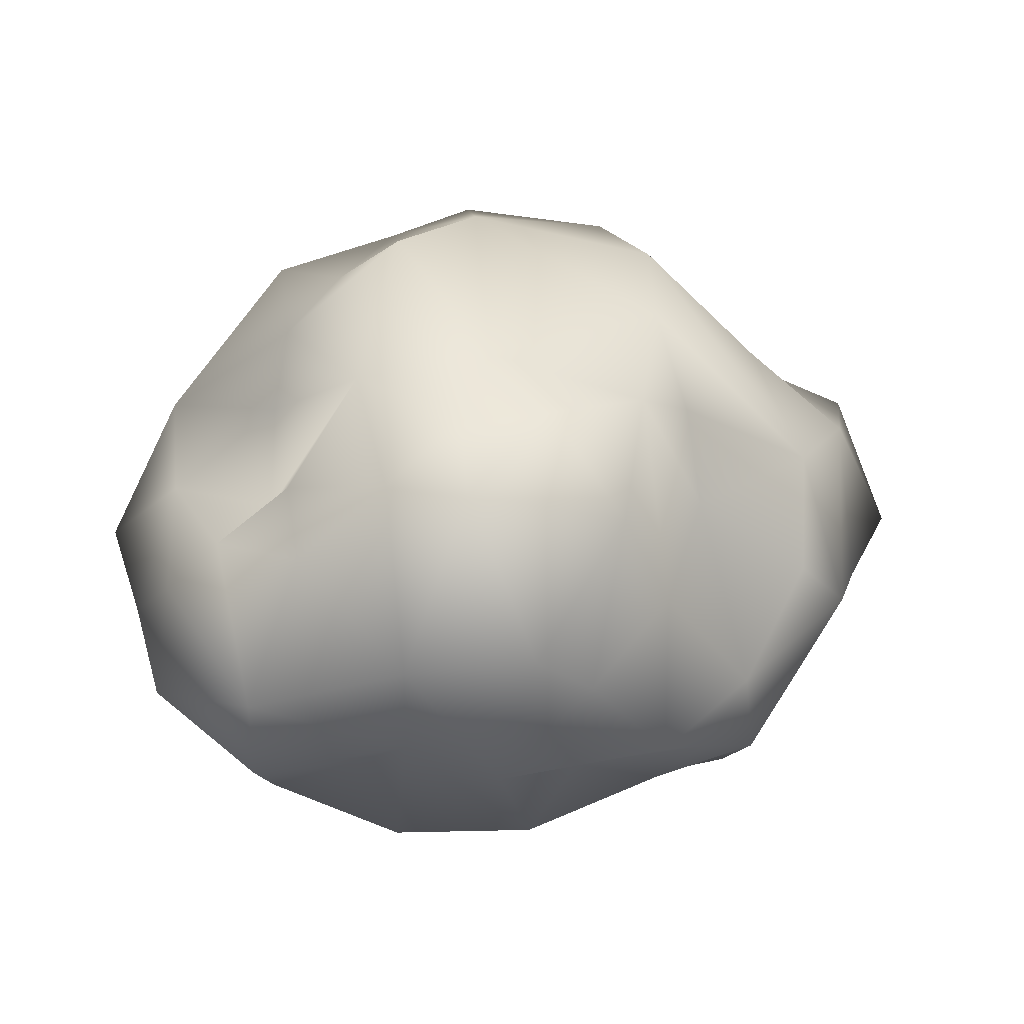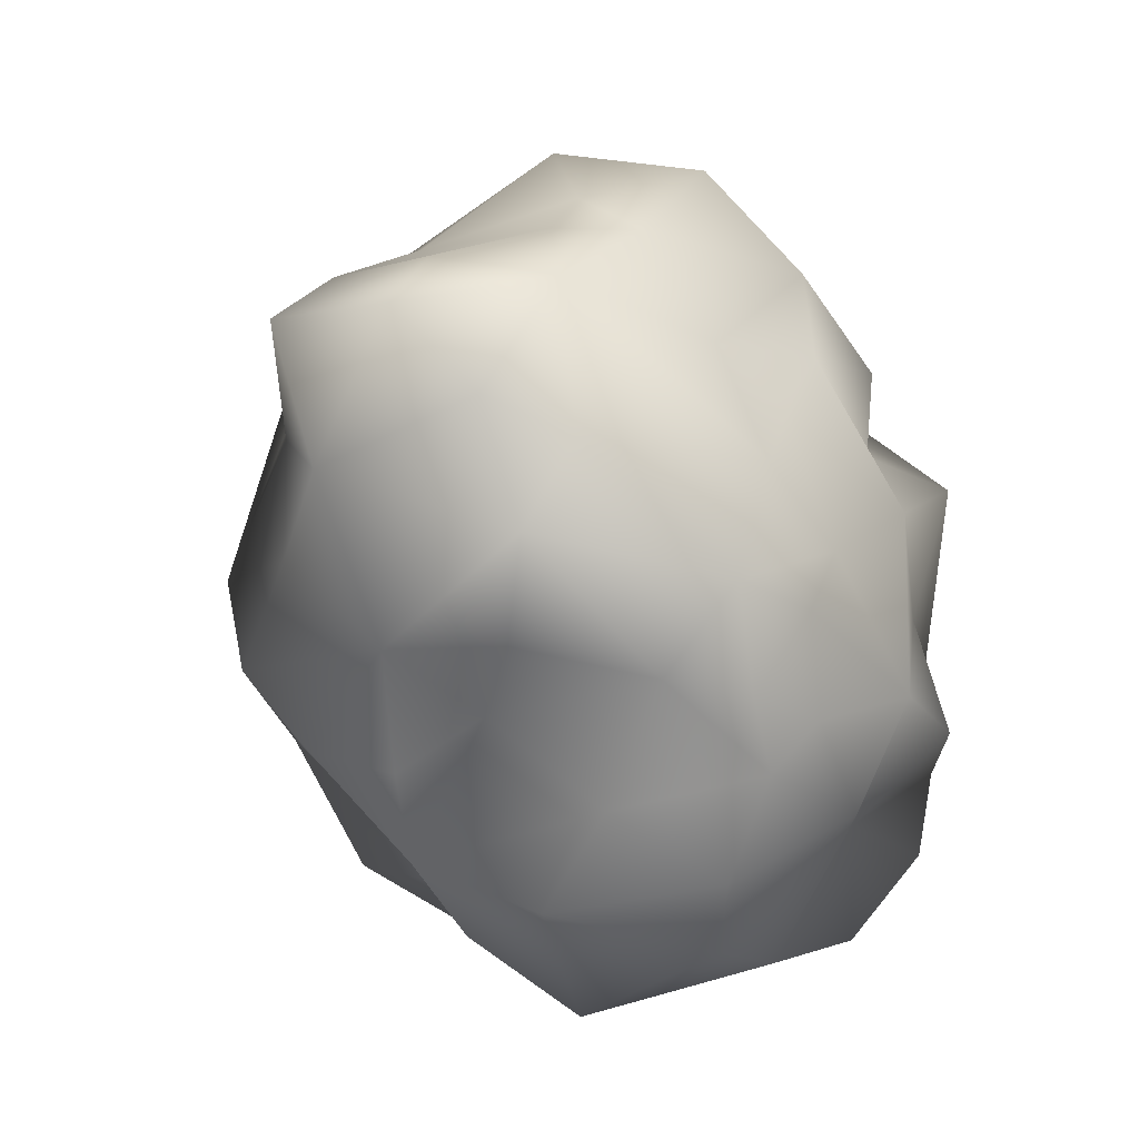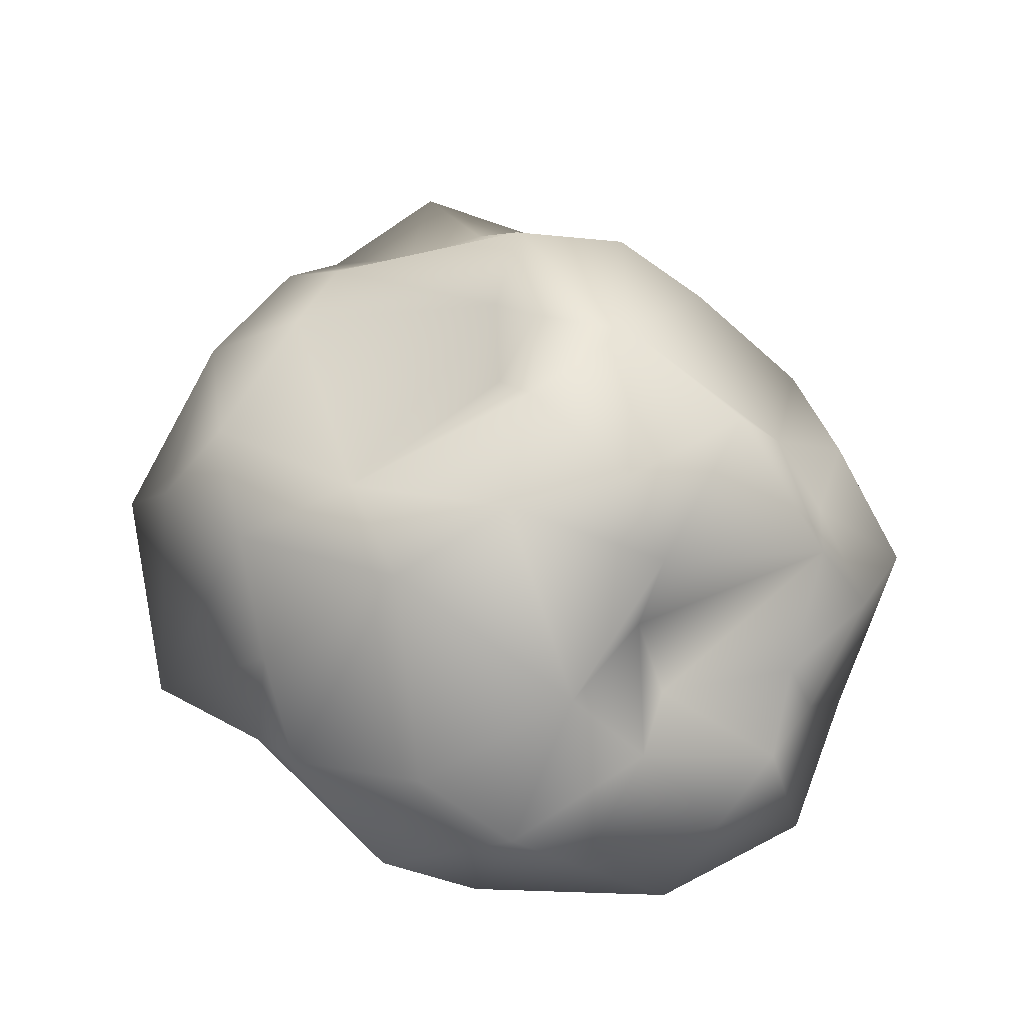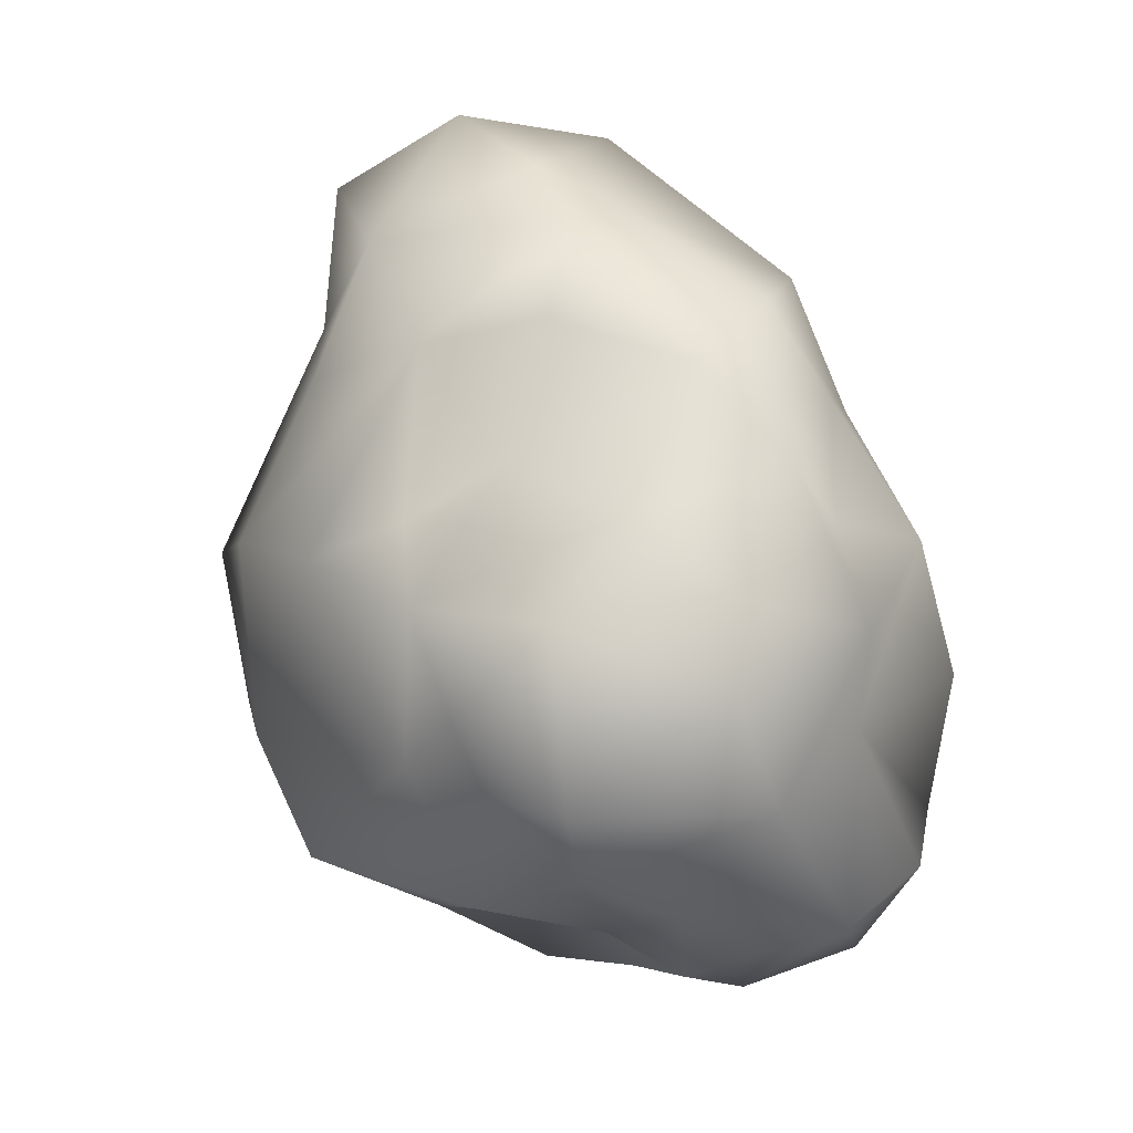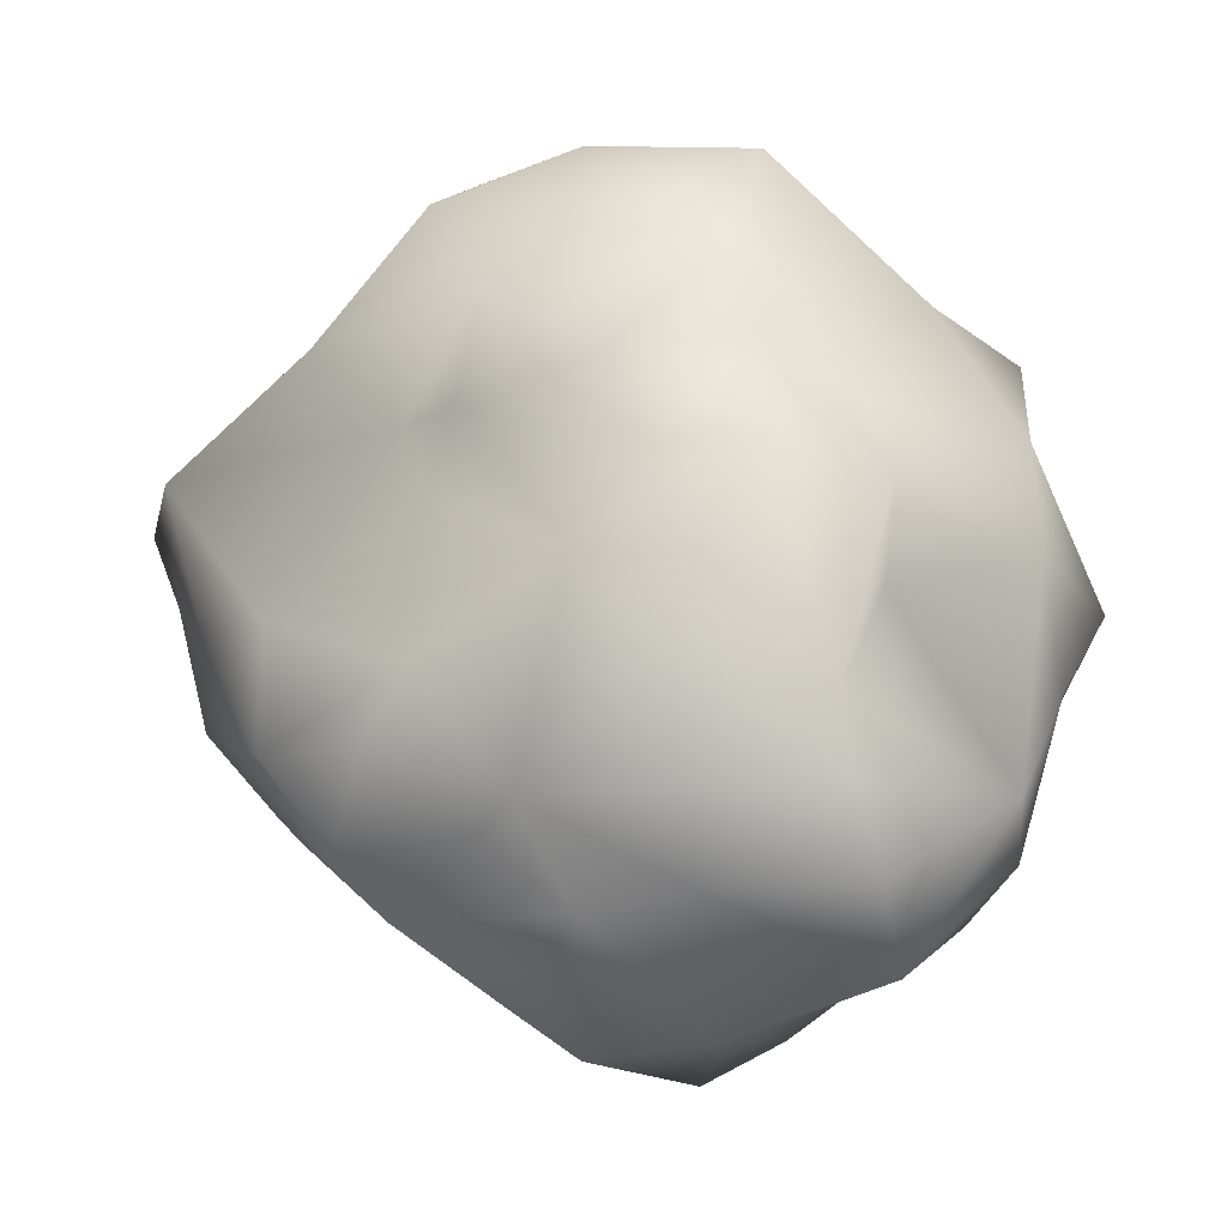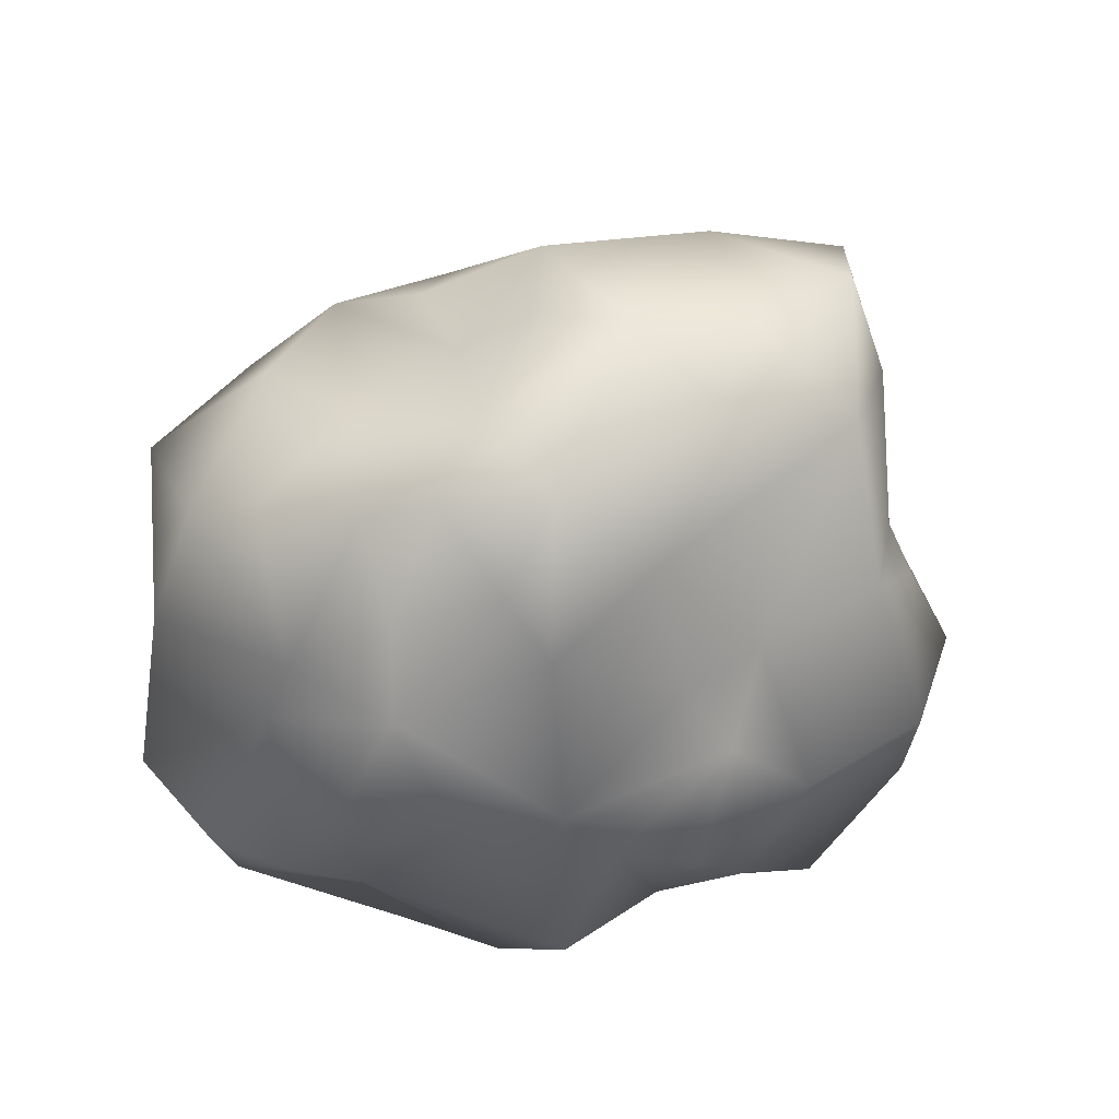
<metadata>
{"format":"obj","ext":"obj","renderer":"f3d","projection":"perspective","resolution":1024,"background":"white","views":[{"elev":0.3,"azim":175.5,"up":"+Y"},{"elev":-21.6,"azim":-68.6,"up":"+Z"},{"elev":45.5,"azim":91.7,"up":"+Y"},{"elev":-70.1,"azim":-75.5,"up":"+Z"},{"elev":-5.0,"azim":13.4,"up":"+Z"},{"elev":-50.1,"azim":-117.8,"up":"+Y"}]}
</metadata>
<code>
g moho_rock_4
v -0.2174 0.1078 1.058
v -0.5229 -0.005549 0.9936
v -0.2666 -0.1914 1.012
v -0.01584 0.3502 0.9241
v -0.41 0.4461 0.8487
v -0.1743 -0.2519 0.8823
v -0.5286 -0.353 0.8749
v -0.7458 -0.1491 0.7372
v 0.09364 -0.2258 0.9787
v 0.06344 -0.3392 0.7955
v -0.01049 0.5607 0.7772
v 0.391 -0.04787 0.6936
v -0.3852 -0.5193 0.6666
v -0.8199 -0.1183 0.6361
v 0.2129 0.4476 0.7169
v -0.6294 0.2576 0.7548
v 0.3867 0.236 0.6601
v -0.7824 -0.3074 0.6136
v -0.652 0.4825 0.6835
v -0.4787 0.6467 0.5424
v -0.2926 0.6501 0.6205
v -0.8629 0.3475 0.5918
v 0.2633 -0.3189 0.5425
v 0.5476 0.07189 0.5884
v -0.1304 -0.594 0.5346
v 0.1293 -0.4417 0.5795
v -0.5705 -0.3855 0.4434
v 0.1708 0.5762 0.4636
v -1.07 0.03518 0.4789
v -0.4209 -0.5497 0.4505
v -0.04075 -0.5513 0.381
v -0.688 0.5196 0.3865
v -0.3175 0.6889 0.1601
v -1.142 0.3401 0.3647
v 0.4016 0.5339 0.3533
v -1.101 -0.2496 0.3676
v 0.5945 -0.2391 0.3961
v 0.3851 -0.5231 0.3111
v -0.09236 0.6552 0.1448
v 0.5368 -0.003193 0.3081
v 0.1617 -0.6807 0.3617
v -0.4858 -0.5035 0.3031
v -0.8913 0.4262 0.2242
v -1.242 0.03989 0.2964
v 0.6205 -0.2966 0.1809
v -0.1776 -0.6634 0.1784
v -0.4854 0.769 0.1162
v -0.7837 -0.5551 0.06225
v 0.03035 0.7361 0.07243
v 0.3031 0.6536 0.1129
v 0.708 0.008374 0.09253
v -1.129 -0.09841 0.1342
v 0.5555 0.3148 -0.03485
v 0.2912 -0.5633 -0.07107
v -1.02 -0.2511 0.06759
v 0.3507 -0.435 0.1157
v -0.5006 -0.5996 -0.02024
v -0.1537 0.8013 0.06441
v -0.8448 0.4453 -0.0168
v -0.01776 -0.6311 -0.00278
v -0.2767 -0.6807 -0.2633
v 0.6418 -0.1735 -0.06789
v -1.08 0.2658 0.05833
v 0.1616 0.6119 -0.1482
v 0.5827 -0.3556 -0.262
v -0.5741 0.6744 -0.1311
v -1.047 -0.1518 -0.1214
v 0.5437 0.1149 -0.1964
v 0.2838 0.4762 -0.2303
v -0.9234 0.1864 -0.2672
v 0.3158 -0.5721 -0.2409
v -0.8138 -0.4966 -0.1801
v -0.5876 -0.5701 -0.1729
v 0.3141 0.2998 -0.1807
v 0.03036 -0.686 -0.2468
v 0.551 -0.1116 -0.3817
v -0.6747 -0.4773 -0.3676
v -0.1576 0.7595 -0.1464
v -0.5654 0.5145 -0.3277
v 0.3211 0.07342 -0.2431
v -0.7749 -0.3289 -0.3457
v -0.3806 -0.5219 -0.3267
v 0.03194 0.6732 -0.3957
v 0.3567 -0.5257 -0.4104
v -0.9169 -0.0717 -0.2926
v 0.1285 0.3521 -0.5998
v 0.01838 -0.4693 -0.4293
v 0.4347 -0.008319 -0.4992
v -0.668 0.07956 -0.3349
v -0.6239 0.2923 -0.4162
v 0.2798 0.1139 -0.5385
v 0.3644 -0.3625 -0.5855
v -0.5641 -0.4729 -0.4864
v -0.1681 0.4121 -0.5076
v -0.5664 -0.1363 -0.5252
v -0.1936 -0.5382 -0.47
v -0.5031 0.3083 -0.5673
v -0.383 -0.322 -0.6447
v 0.02916 -0.286 -0.7053
v -0.4491 0.04462 -0.684
v 0.2571 -0.0419 -0.5972
v -0.2877 0.2764 -0.6707
v 0.06923 0.1171 -0.7239
v -0.2523 -0.2605 -0.7458
v -0.09638 0.2617 -0.6143
v -0.1007 0.09774 -0.8147
f 1 2 3
f 5 1 4
f 1 5 2
f 3 2 7
f 4 1 9
f 6 3 7
f 7 2 8
f 6 7 13
f 15 11 4
f 9 12 17
f 18 7 8
f 20 5 21
f 16 22 14
f 13 10 6
f 7 18 13
f 5 20 19
f 12 24 17
f 10 13 25
f 11 21 5
f 26 10 25
f 18 27 13
f 28 21 11
f 28 11 15
f 22 29 14
f 8 14 18
f 13 27 30
f 26 25 31
f 32 19 20
f 13 30 25
f 33 20 21
f 22 19 32
f 29 22 34
f 15 17 35
f 17 24 35
f 14 29 36
f 18 14 36
f 28 33 21
f 34 22 32
f 39 33 28
f 37 23 38
f 35 24 40
f 26 41 38
f 31 41 26
f 27 42 30
f 25 30 31
f 15 35 28
f 43 34 32
f 36 29 44
f 18 36 27
f 29 34 44
f 45 37 38
f 46 31 30
f 20 33 47
f 27 36 48
f 31 46 41
f 49 39 28
f 50 28 35
f 20 47 32
f 27 48 42
f 44 52 36
f 30 42 46
f 28 50 49
f 40 53 35
f 54 38 41
f 47 43 32
f 48 36 55
f 54 56 38
f 57 46 42
f 53 50 35
f 51 37 45
f 52 55 36
f 42 48 57
f 38 56 45
f 43 47 59
f 60 41 46
f 41 60 54
f 57 61 46
f 62 51 45
f 61 60 46
f 50 64 49
f 45 56 65
f 66 59 47
f 55 52 67
f 68 53 51
f 56 54 65
f 62 68 51
f 63 67 52
f 62 45 65
f 53 69 50
f 69 64 50
f 60 71 54
f 57 48 72
f 73 61 57
f 72 48 55
f 71 65 54
f 63 70 67
f 72 73 57
f 67 72 55
f 71 60 75
f 59 66 70
f 69 53 74
f 72 77 73
f 67 81 72
f 82 61 73
f 73 77 82
f 76 62 65
f 71 84 65
f 61 75 60
f 70 85 67
f 81 77 72
f 70 66 79
f 69 83 64
f 86 74 80
f 87 71 75
f 86 69 74
f 85 81 67
f 70 89 85
f 85 89 81
f 70 79 90
f 87 84 71
f 91 86 80
f 90 89 70
f 92 76 65
f 65 84 92
f 77 93 82
f 61 87 75
f 80 88 91
f 95 81 89
f 82 96 61
f 12 9 23
f 94 79 78
f 96 87 61
f 83 69 86
f 77 81 93
f 92 88 76
f 84 87 92
f 94 97 79
f 90 79 97
f 81 95 93
f 93 96 82
f 9 10 23
f 9 17 15
f 89 97 95
f 93 98 96
f 99 87 96
f 100 95 97
f 86 94 83
f 101 91 88
f 101 88 92
f 99 92 87
f 94 102 97
f 103 86 91
f 98 95 100
f 95 98 93
f 98 104 96
f 105 102 94
f 94 86 105
f 103 91 101
f 15 4 9
f 99 101 92
f 9 6 10
f 99 96 104
f 86 103 105
f 100 97 102
f 98 100 104
f 103 106 105
f 106 102 105
f 100 102 106
f 3 6 9
f 100 106 104
f 1 3 9
f 104 106 99
f 2 5 16
f 2 16 8
f 5 4 11
f 14 8 16
f 16 5 19
f 23 10 26
f 19 22 16
f 24 12 37
f 12 23 37
f 26 38 23
f 24 37 40
f 51 40 37
f 33 39 58
f 63 34 43
f 44 34 63
f 58 39 49
f 47 33 58
f 53 40 51
f 52 44 63
f 59 63 43
f 78 47 58
f 78 66 47
f 59 70 63
f 49 78 58
f 64 78 49
f 74 53 68
f 76 68 62
f 66 78 79
f 80 74 68
f 83 78 64
f 68 88 80
f 68 76 88
f 83 94 78
f 90 97 89
f 101 99 103
f 106 103 99

</code>
